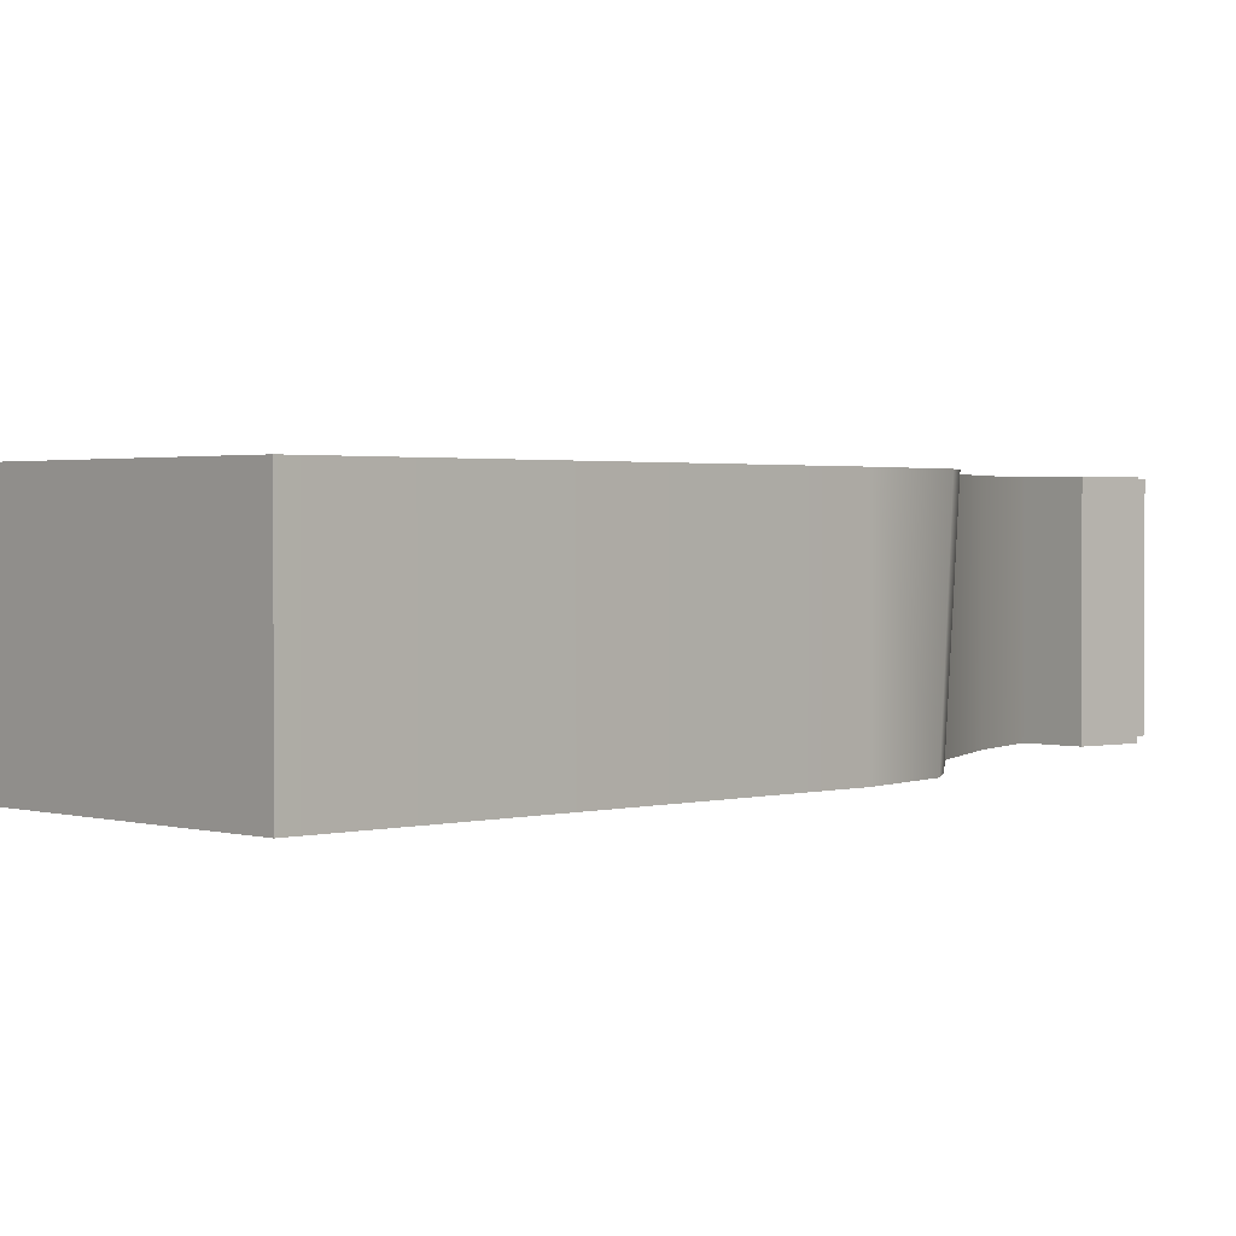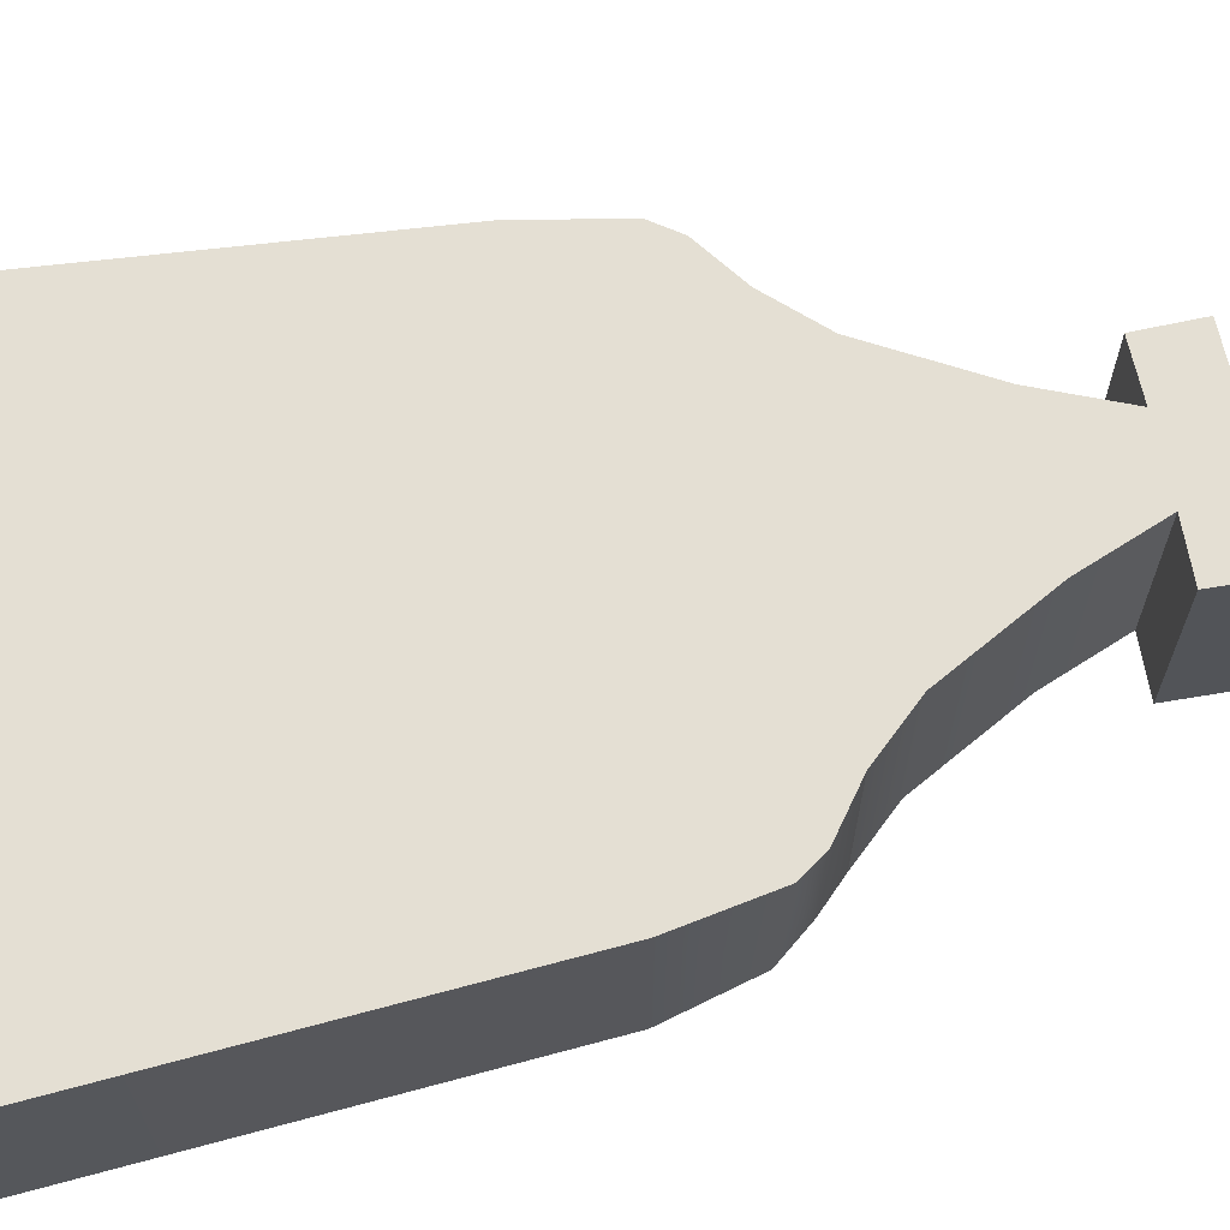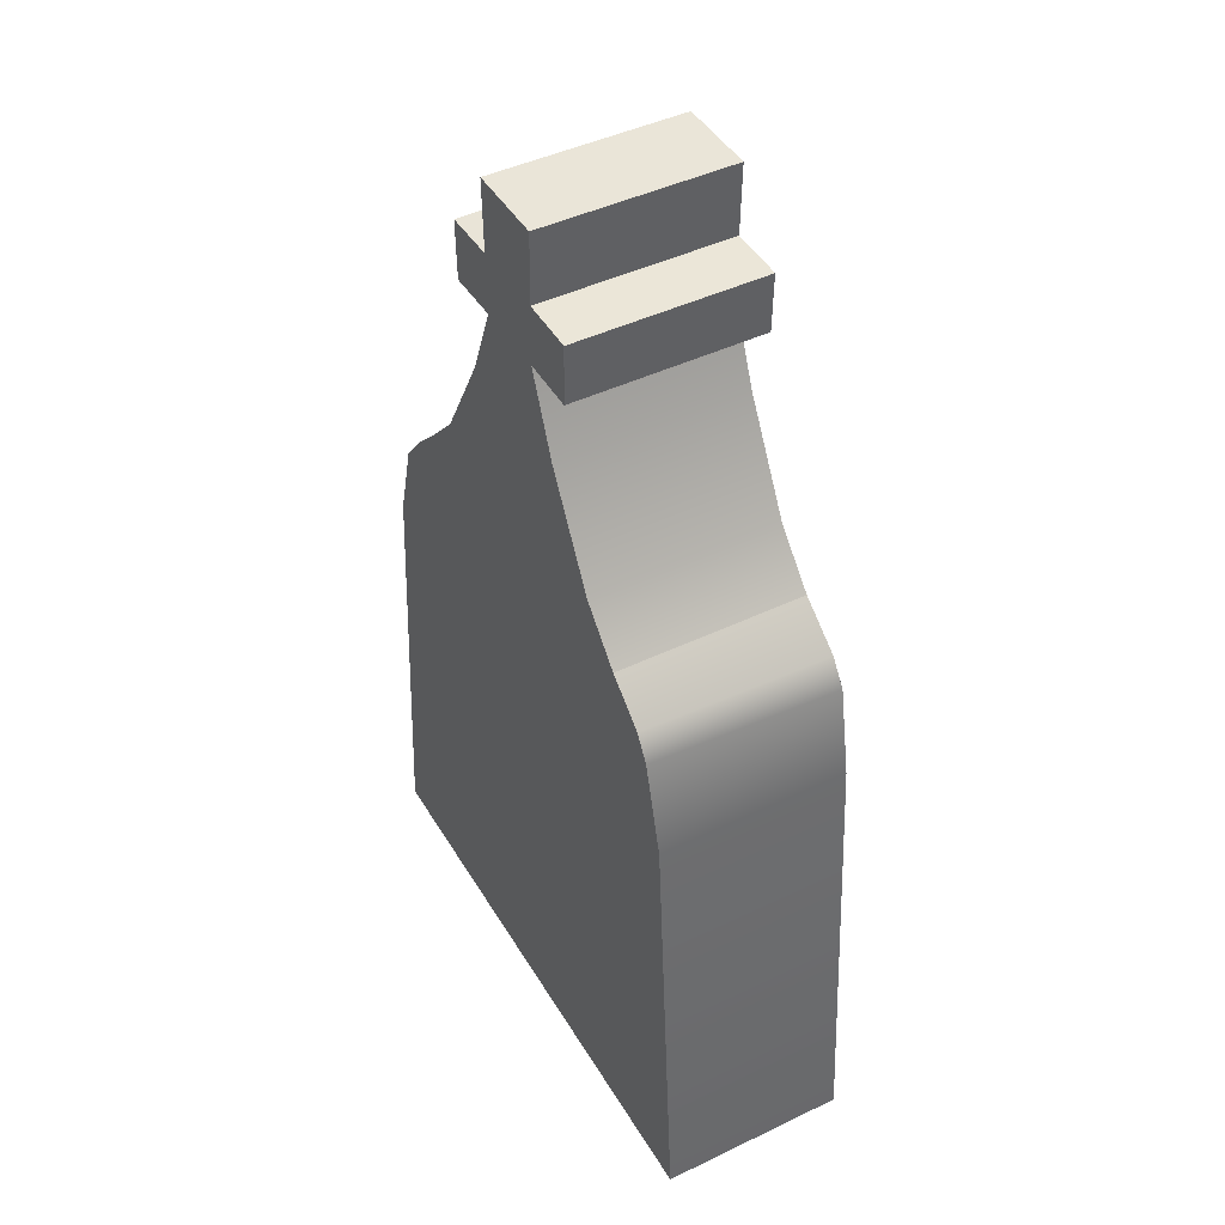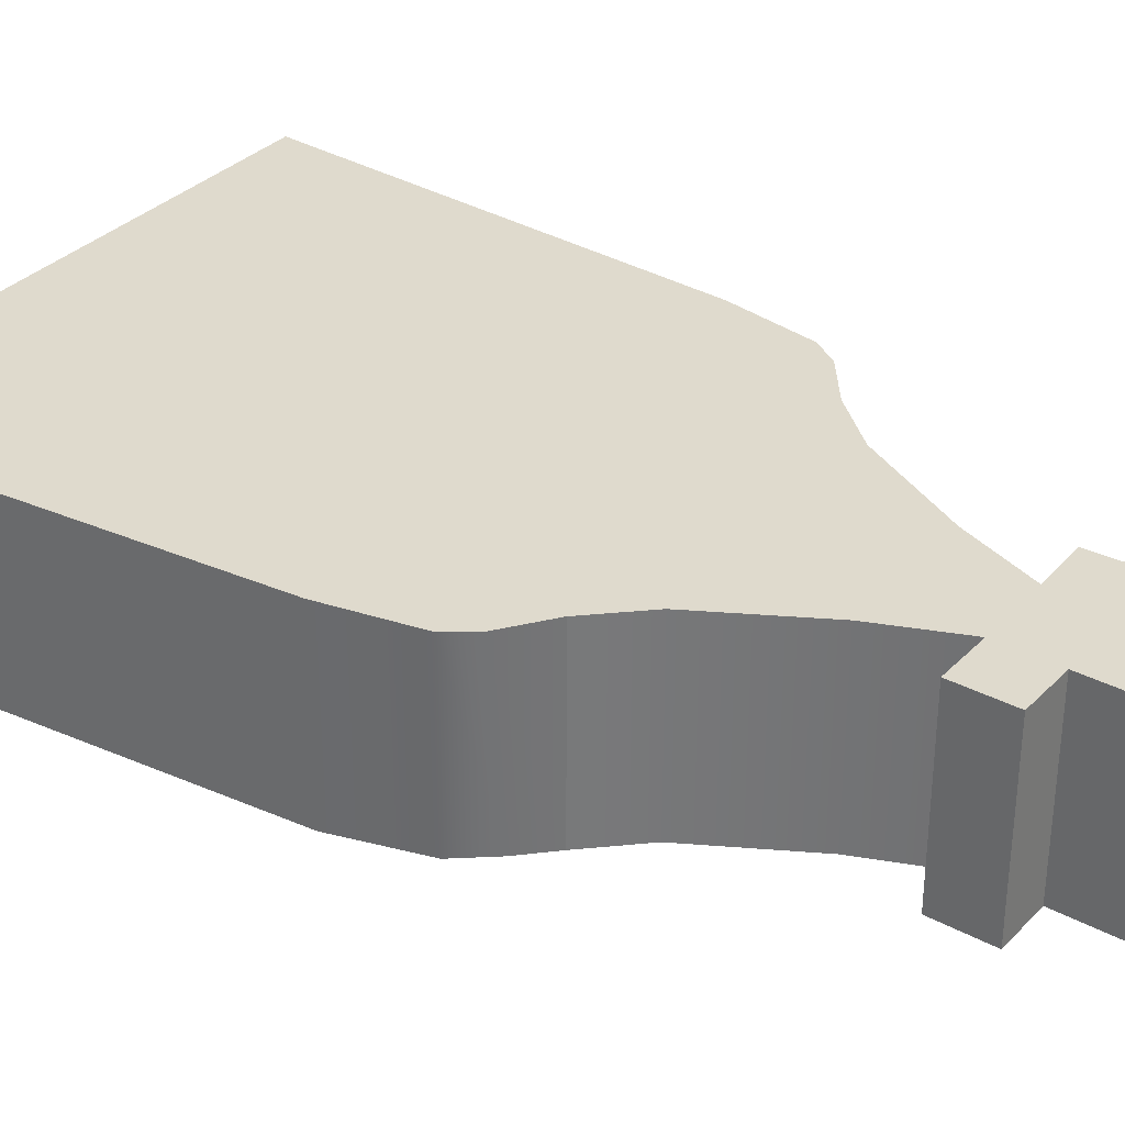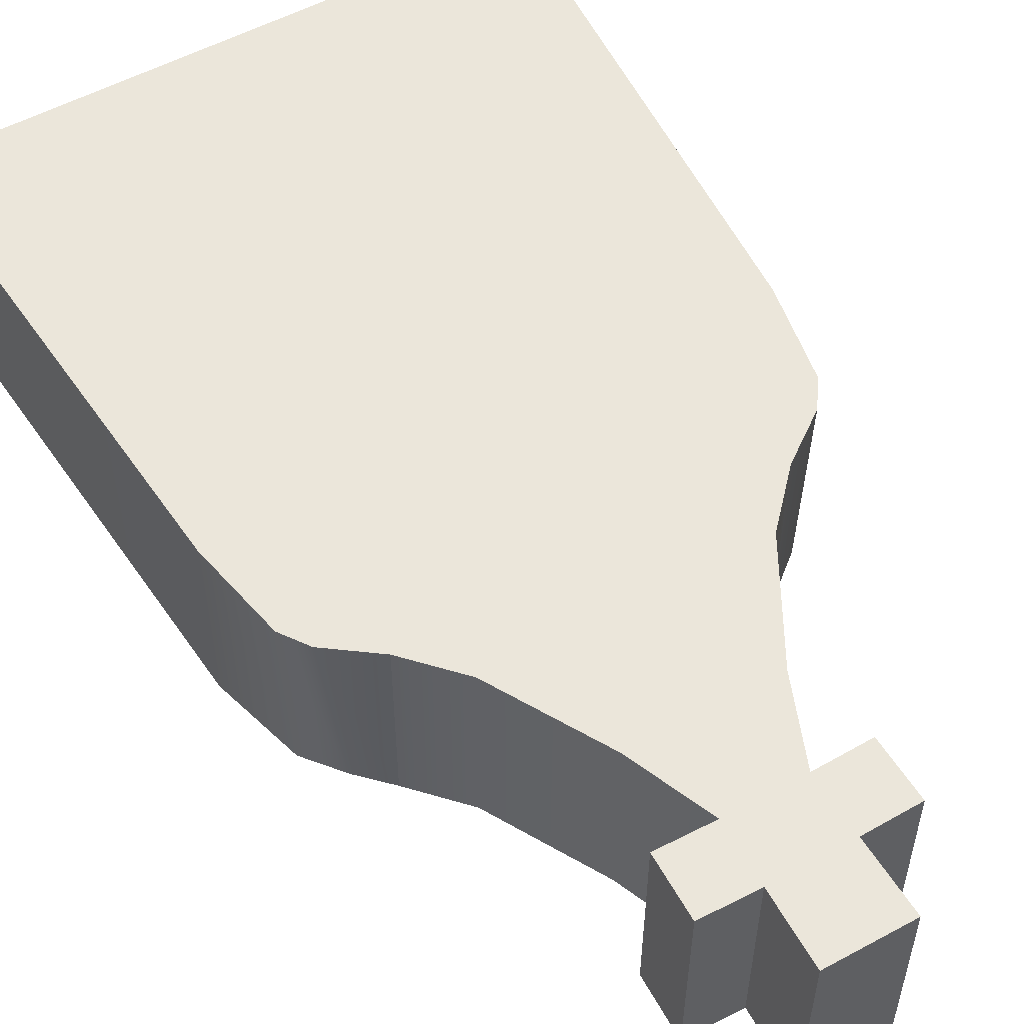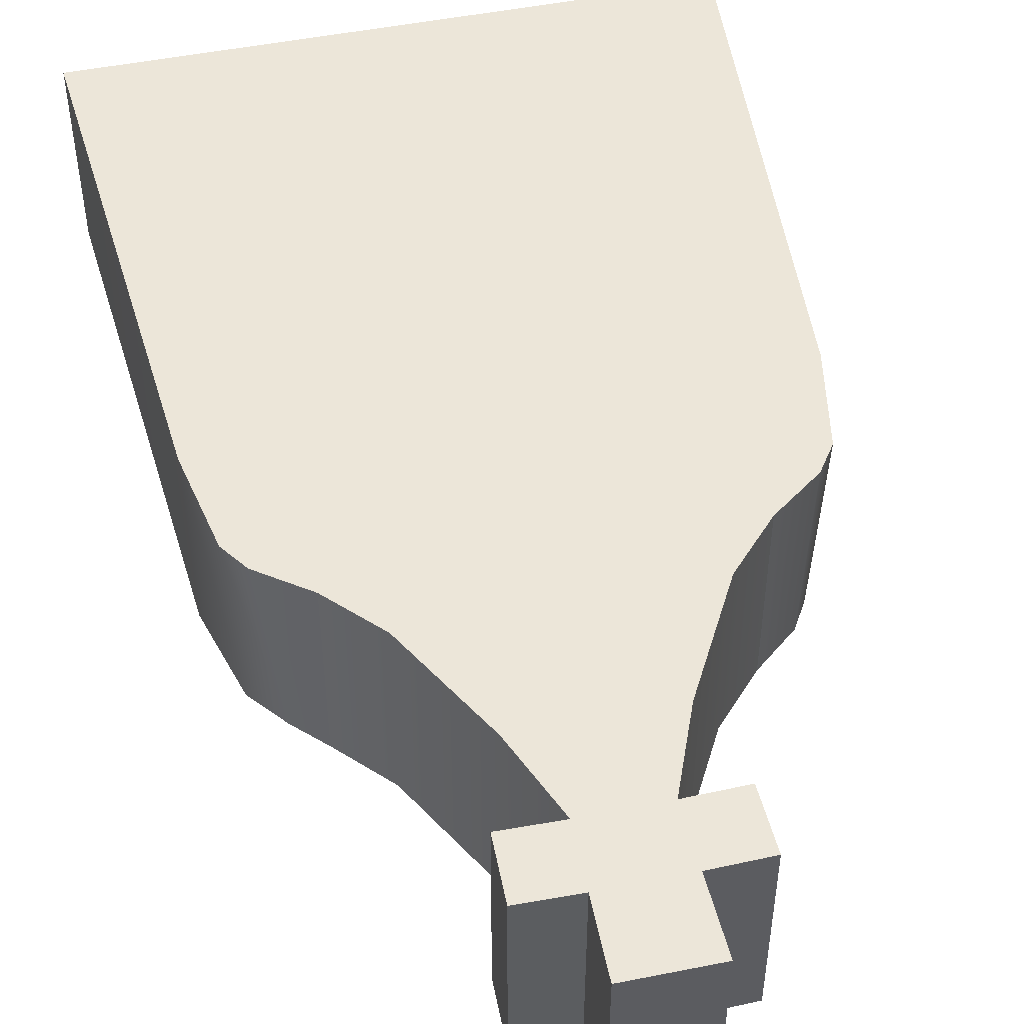
<metadata>
{"format":"obj","ext":"obj","renderer":"f3d","projection":"perspective","resolution":1024,"background":"white","views":[{"elev":1.5,"azim":48.0,"up":"+Z"},{"elev":66.4,"azim":79.1,"up":"+Z"},{"elev":44.8,"azim":-119.1,"up":"+Y"},{"elev":32.7,"azim":125.2,"up":"+Z"},{"elev":54.7,"azim":150.3,"up":"+Z"},{"elev":49.5,"azim":167.6,"up":"+Z"}]}
</metadata>
<code>
v 28.39 14.54 -3.052
v 29.49 -0.2855 -3.052
v 11.04 -0.2855 -3.052
v 12.14 14.54 -3.052
v 29.49 -0.2855 3.052
v 11.04 -0.2855 3.052
v 28.39 14.54 3.052
v 12.14 14.54 3.052
v 21.58 31.06 3.052
v 21.58 31.06 -3.052
v 18.95 31.06 -3.052
v 18.95 31.06 3.052
v 26.68 18.48 -3.052
v 27.6 17.34 -3.052
v 12.93 17.48 -3.052
v 13.42 18.3 -3.052
v 12.7 17.48 3.052
v 13.27 18.3 3.052
v 27.82 17.49 3.052
v 27.26 18.31 3.052
v 24.37 20.91 3.052
v 22.5 24.3 3.052
v 18.03 24.3 3.052
v 16.16 20.91 3.052
v 18.03 24.3 -3.052
v 16.16 20.91 -3.052
v 22.5 24.3 -3.052
v 24.37 20.91 -3.052
v 25.79 19.38 -3.052
v 14.74 19.38 -3.052
v 14.74 19.38 3.052
v 25.79 19.38 3.052
v 21.48 26.83 -3.052
v 21.48 26.83 3.052
v 19.05 26.83 -3.052
v 19.05 26.83 3.052
v 23.25 26.79 -3.052
v 23.3 28.71 -3.052
v 23.3 28.71 3.052
v 23.25 26.79 3.052
v 19.01 28.76 -3.052
v 21.52 28.76 -3.052
v 17.28 26.79 3.052
v 17.23 28.71 3.052
v 17.23 28.71 -3.052
v 17.28 26.79 -3.052
v 21.52 28.76 3.052
v 19.01 28.76 3.052
g HighTier_Tomb1
f 4 1 2
f 2 3 4
f 3 2 5
f 5 6 3
f 6 5 7
f 7 8 6
f 12 9 10
f 10 11 12
f 8 4 3
f 3 6 8
f 1 7 5
f 5 2 1
f 16 13 14
f 14 15 16
f 18 16 15
f 15 17 18
f 17 19 20
f 20 18 17
f 13 20 19
f 19 14 13
f 8 7 19
f 19 17 8
f 17 15 4
f 4 8 17
f 15 14 1
f 1 4 15
f 14 19 7
f 7 1 14
f 24 21 22
f 22 23 24
f 26 24 23
f 23 25 26
f 28 26 25
f 25 27 28
f 21 28 27
f 27 22 21
f 30 29 13
f 13 16 30
f 31 30 16
f 16 18 31
f 18 20 32
f 32 31 18
f 29 32 20
f 20 13 29
f 31 32 21
f 21 24 31
f 30 31 24
f 24 26 30
f 29 30 26
f 26 28 29
f 32 29 28
f 28 21 32
f 22 27 33
f 33 34 22
f 27 25 35
f 35 33 27
f 25 23 36
f 36 35 25
f 23 22 34
f 34 36 23
f 40 37 38
f 38 39 40
f 33 35 41
f 41 42 33
f 46 43 44
f 44 45 46
f 36 34 47
f 47 48 36
f 47 42 10
f 10 9 47
f 42 41 11
f 11 10 42
f 41 48 12
f 12 11 41
f 48 47 9
f 9 12 48
f 34 33 37
f 37 40 34
f 47 34 40
f 40 39 47
f 42 47 39
f 39 38 42
f 33 42 38
f 38 37 33
f 35 36 43
f 43 46 35
f 41 35 46
f 46 45 41
f 48 41 45
f 45 44 48
f 36 48 44
f 44 43 36

</code>
